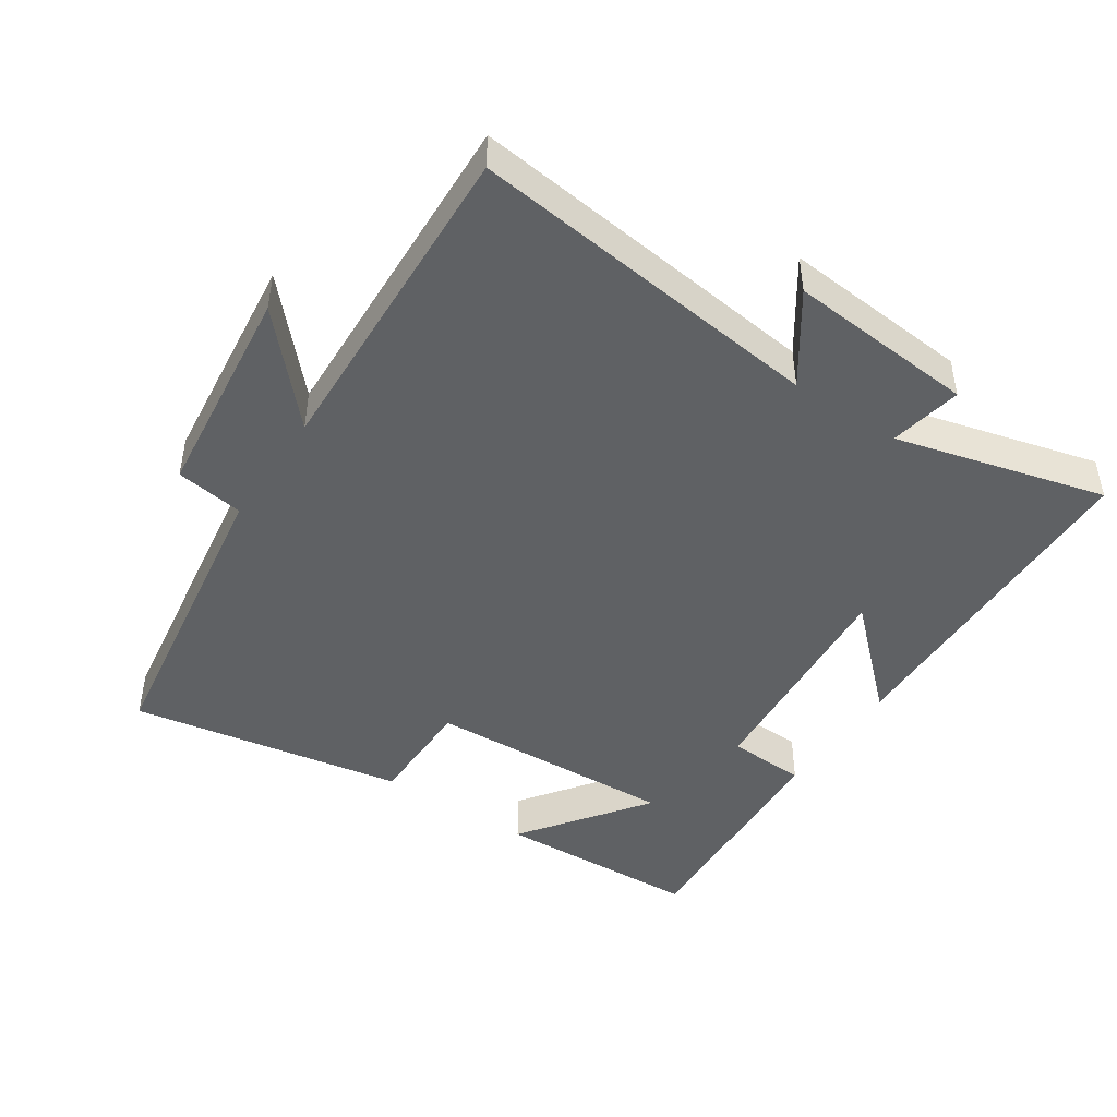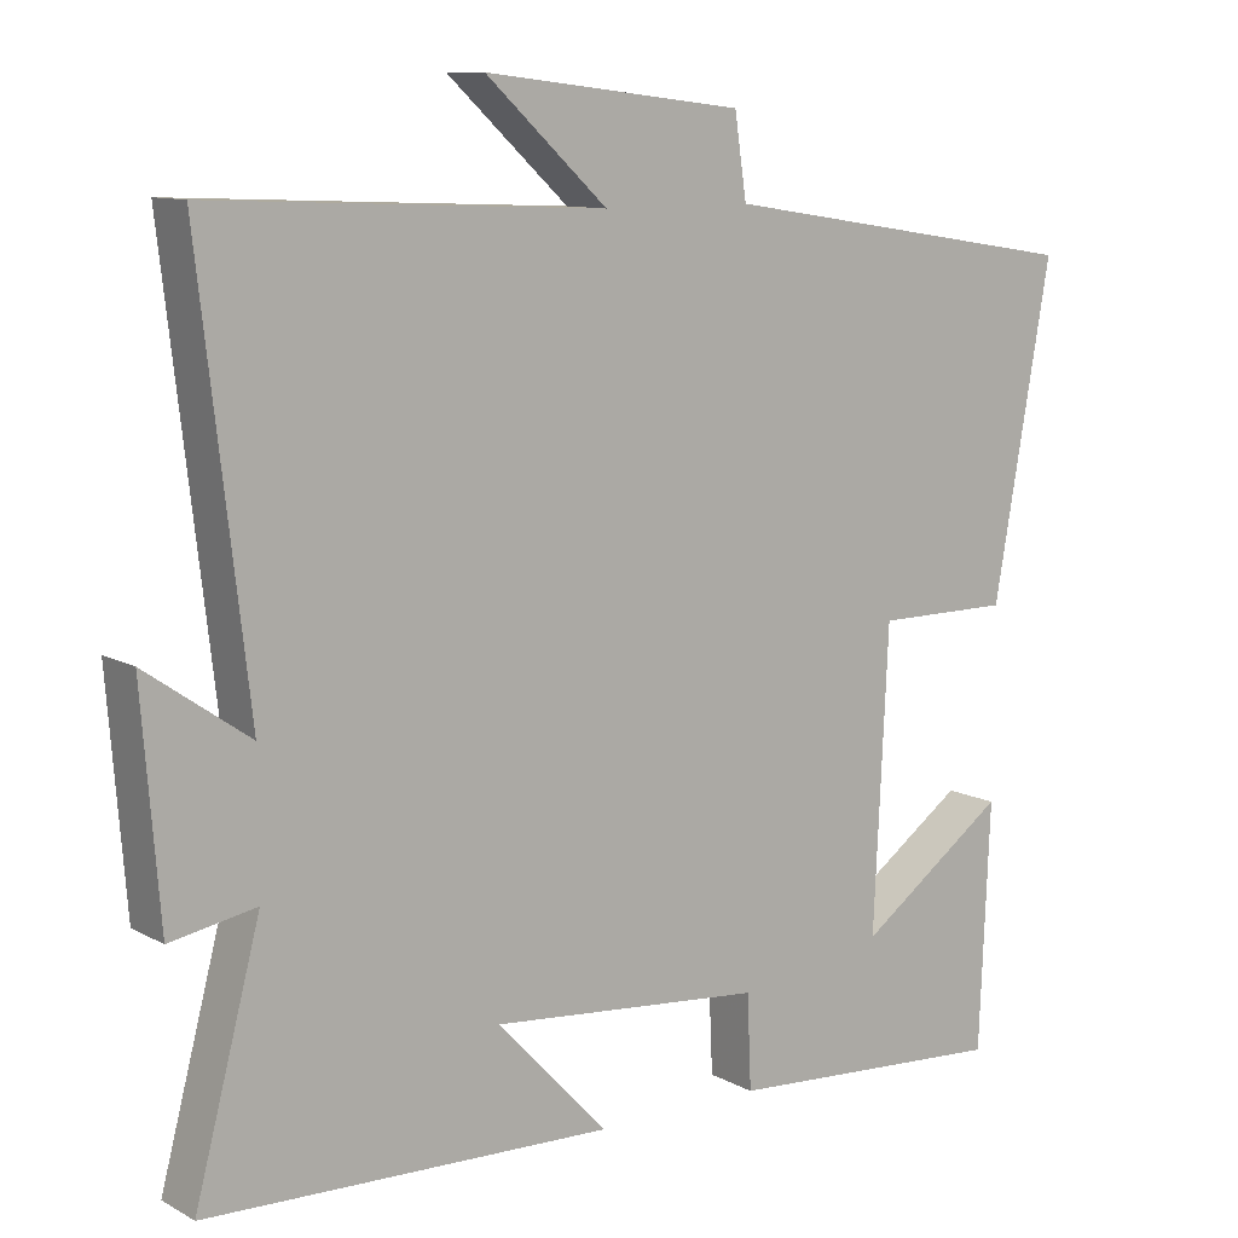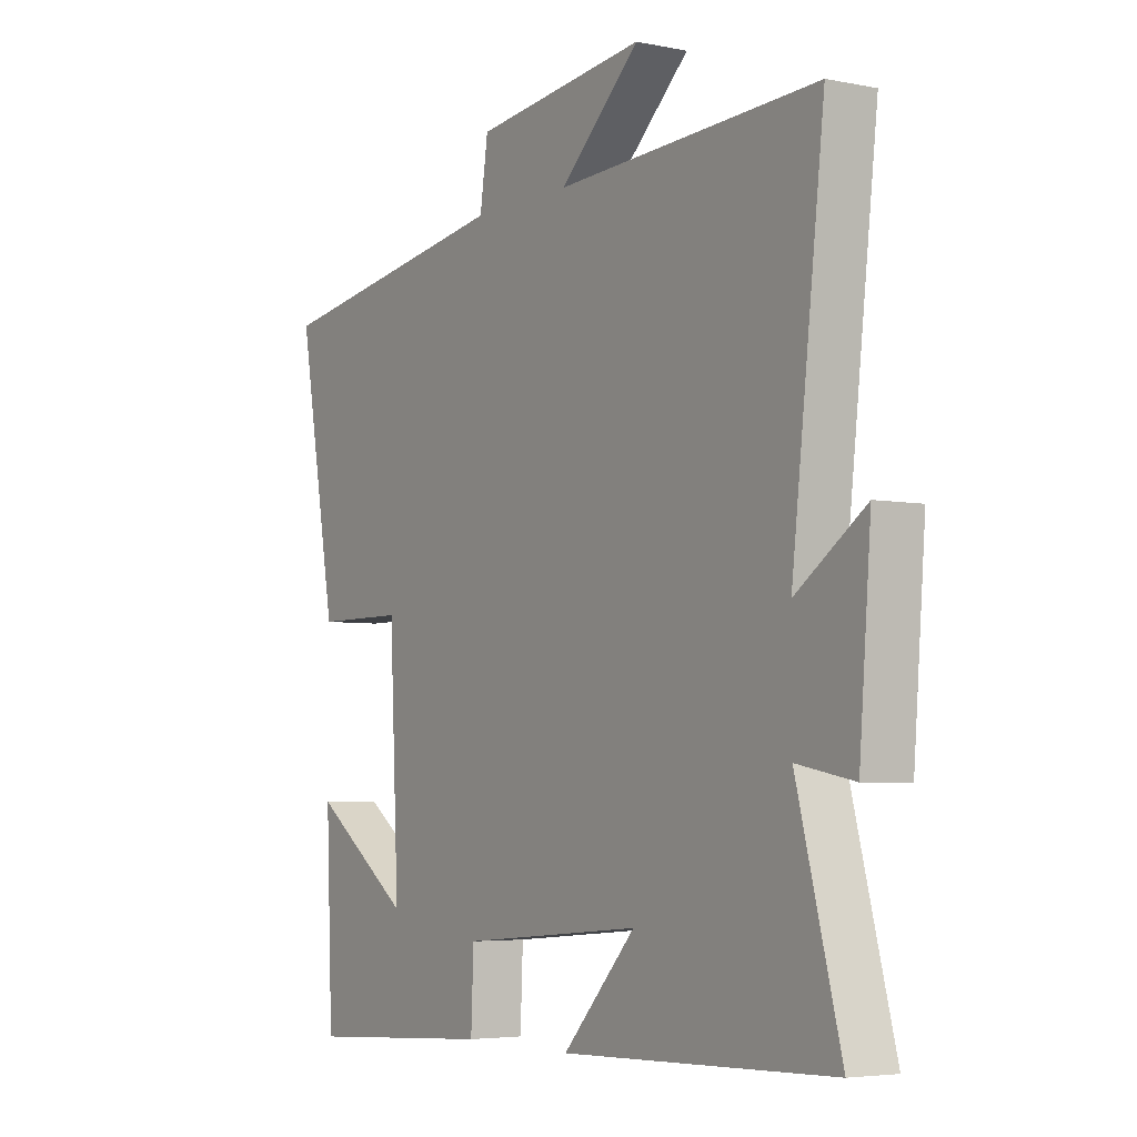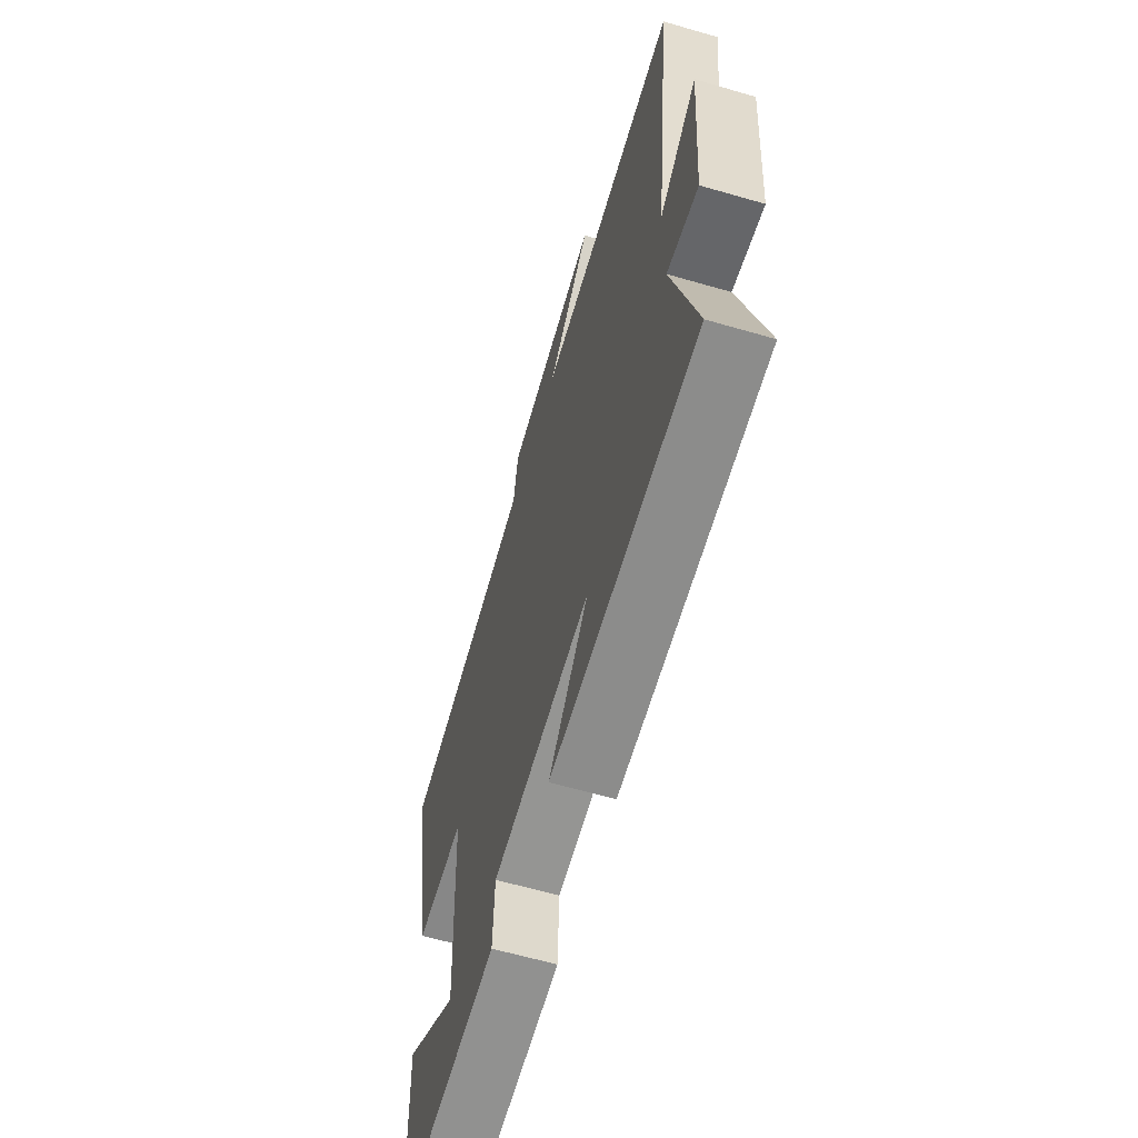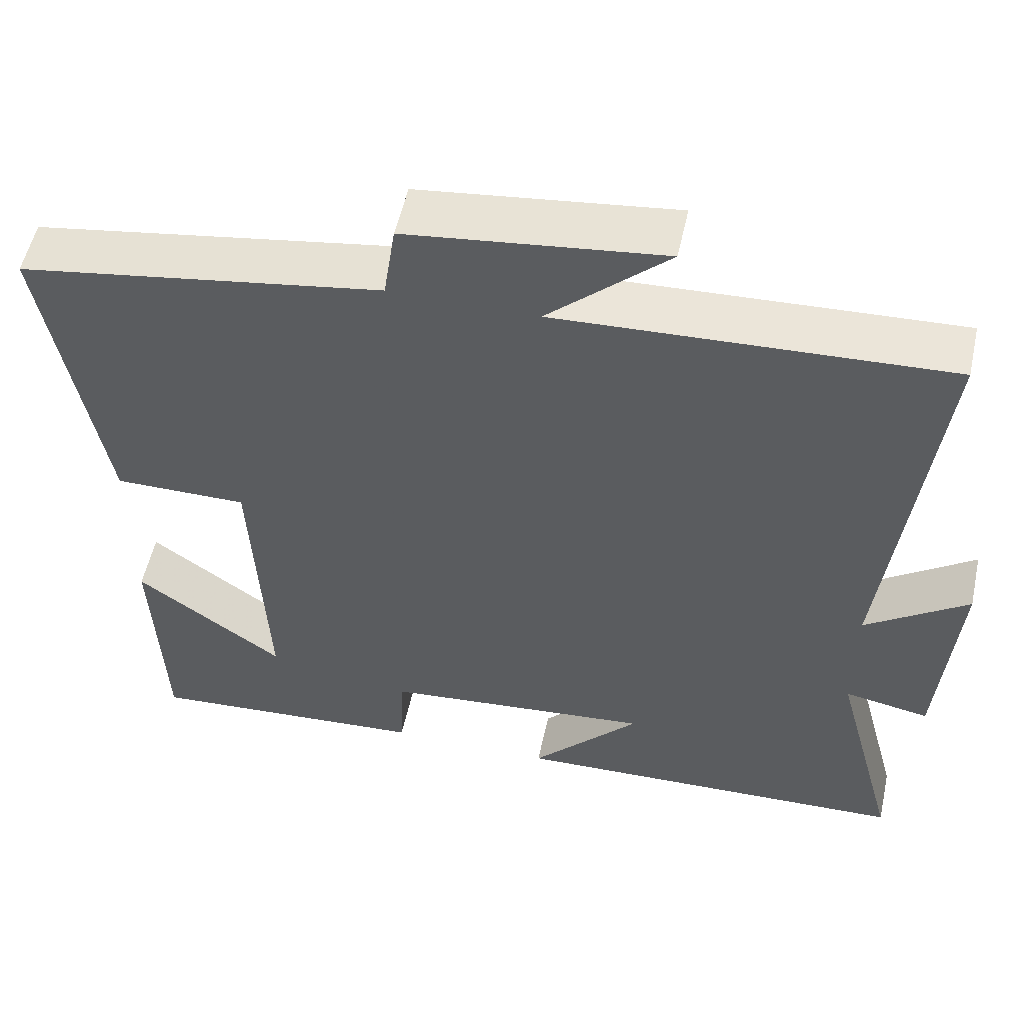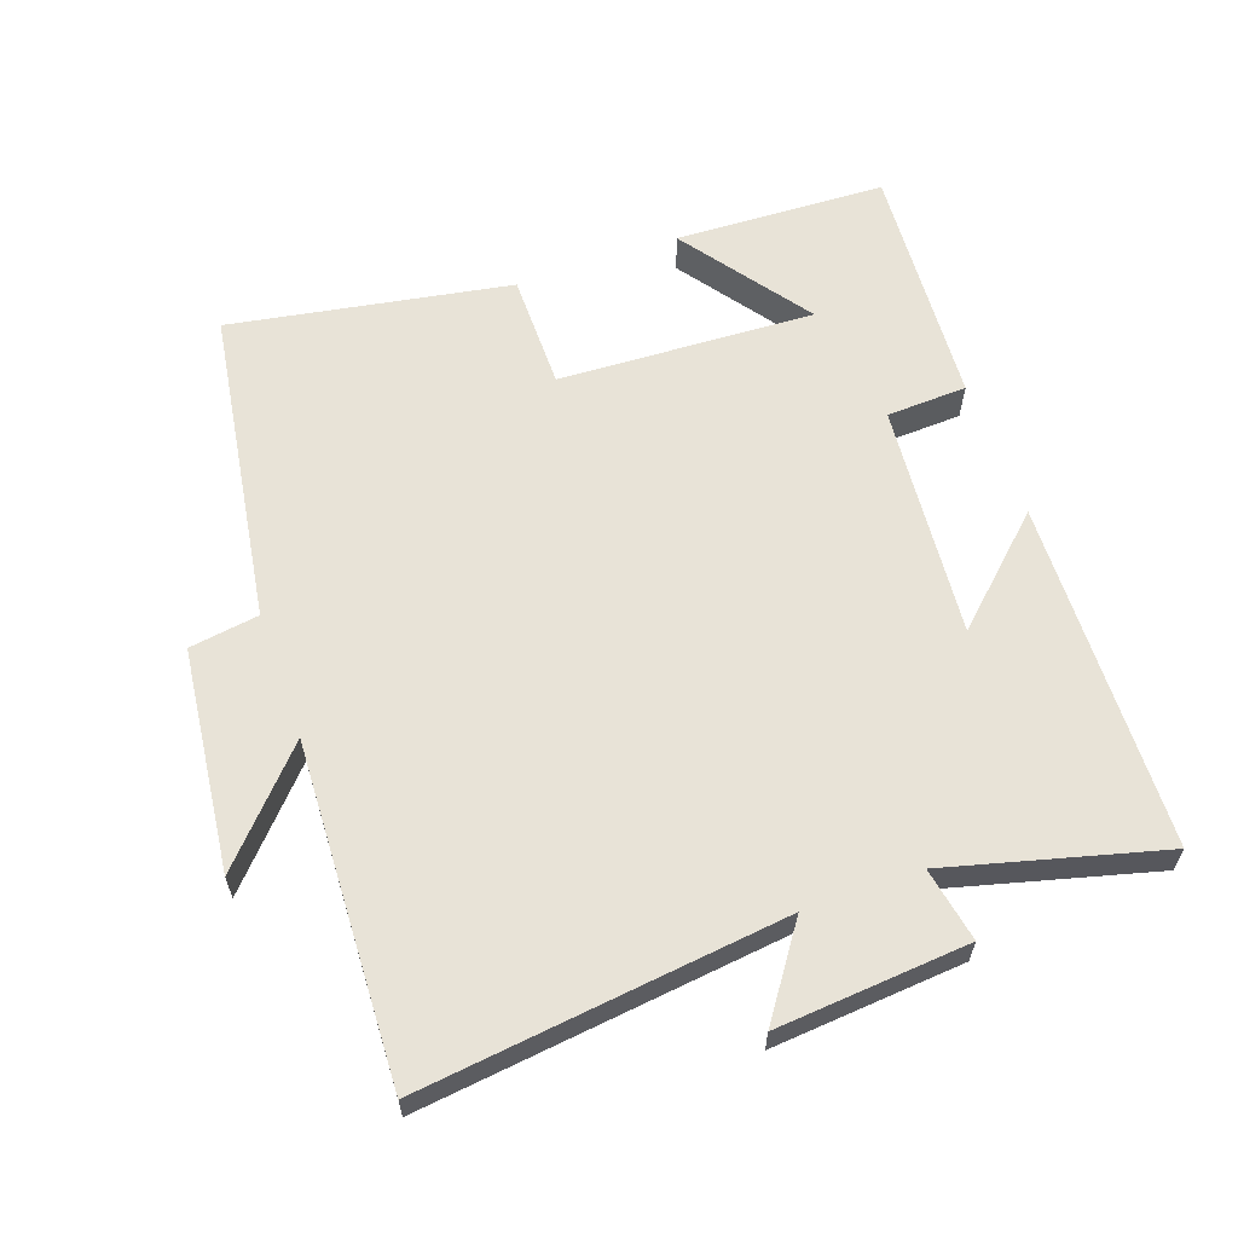
<metadata>
{"format":"obj","ext":"obj","renderer":"f3d","projection":"perspective","resolution":1024,"background":"white","views":[{"elev":-45.7,"azim":56.1,"up":"+Y"},{"elev":10.5,"azim":143.1,"up":"+Z"},{"elev":-4.6,"azim":56.9,"up":"+Z"},{"elev":-62.3,"azim":73.6,"up":"+Z"},{"elev":54.0,"azim":12.3,"up":"+Z"},{"elev":61.8,"azim":70.4,"up":"+Y"}]}
</metadata>
<code>
v -0.572 0.07 0.428
v -0.115 0.07 0.5
v -0.1 0.07 0.601
v 0.222 0.07 0.639
v 0.071 0.07 0.5
v 0.561 0.07 0.522
v 0.5 0.07 -0.006
v 0.629 0.07 0.084
v 0.607 0.07 -0.194
v 0.5 0.07 -0.174
v 0.582 0.07 -0.484
v 0.076 0.07 -0.5
v 0.213 0.07 -0.353
v -0.127 0.07 -0.383
v -0.132 0.07 -0.5
v -0.487 0.07 -0.523
v -0.5 0.07 -0.217
v -0.314 0.07 -0.351
v -0.332 0.07 0.021
v -0.5 0.07 0.021
v -0.572 0 0.428
v -0.115 0 0.5
v -0.1 0 0.601
v 0.222 0 0.639
v 0.071 0 0.5
v 0.561 0 0.522
v 0.5 0 -0.006
v 0.629 0 0.084
v 0.607 0 -0.194
v 0.5 0 -0.174
v 0.582 0 -0.484
v 0.076 0 -0.5
v 0.213 0 -0.353
v -0.127 0 -0.383
v -0.132 0 -0.5
v -0.487 0 -0.523
v -0.5 0 -0.217
v -0.314 0 -0.351
v -0.332 0 0.021
v -0.5 0 0.021
f 19 20 1 2
f 18 19 2
f 15 16 17 18
f 14 15 18 2
f 13 14 2 3
f 10 11 12 13
f 10 13 3
f 7 8 9 10
f 7 10 3
f 5 6 7
f 5 7 3
f 3 4 5
f 22 21 40 39
f 22 39 38
f 38 37 36 35
f 22 38 35 34
f 23 22 34 33
f 33 32 31 30
f 23 33 30
f 30 29 28 27
f 23 30 27
f 27 26 25
f 23 27 25
f 25 24 23
f 1 21 22 2
f 2 22 23 3
f 3 23 24 4
f 4 24 25 5
f 5 25 26 6
f 6 26 27 7
f 7 27 28 8
f 8 28 29 9
f 9 29 30 10
f 10 30 31 11
f 11 31 32 12
f 12 32 33 13
f 13 33 34 14
f 14 34 35 15
f 15 35 36 16
f 16 36 37 17
f 17 37 38 18
f 18 38 39 19
f 19 39 40 20
f 20 40 21 1

</code>
